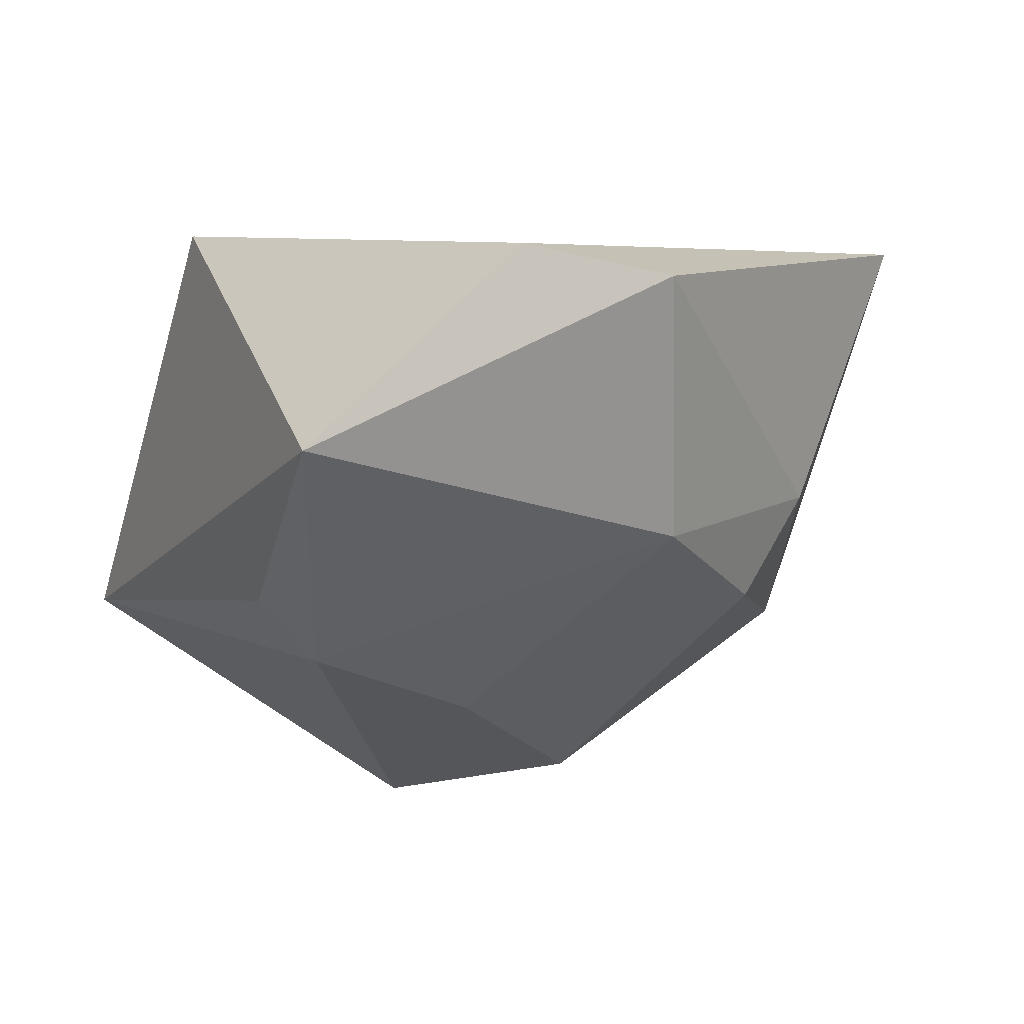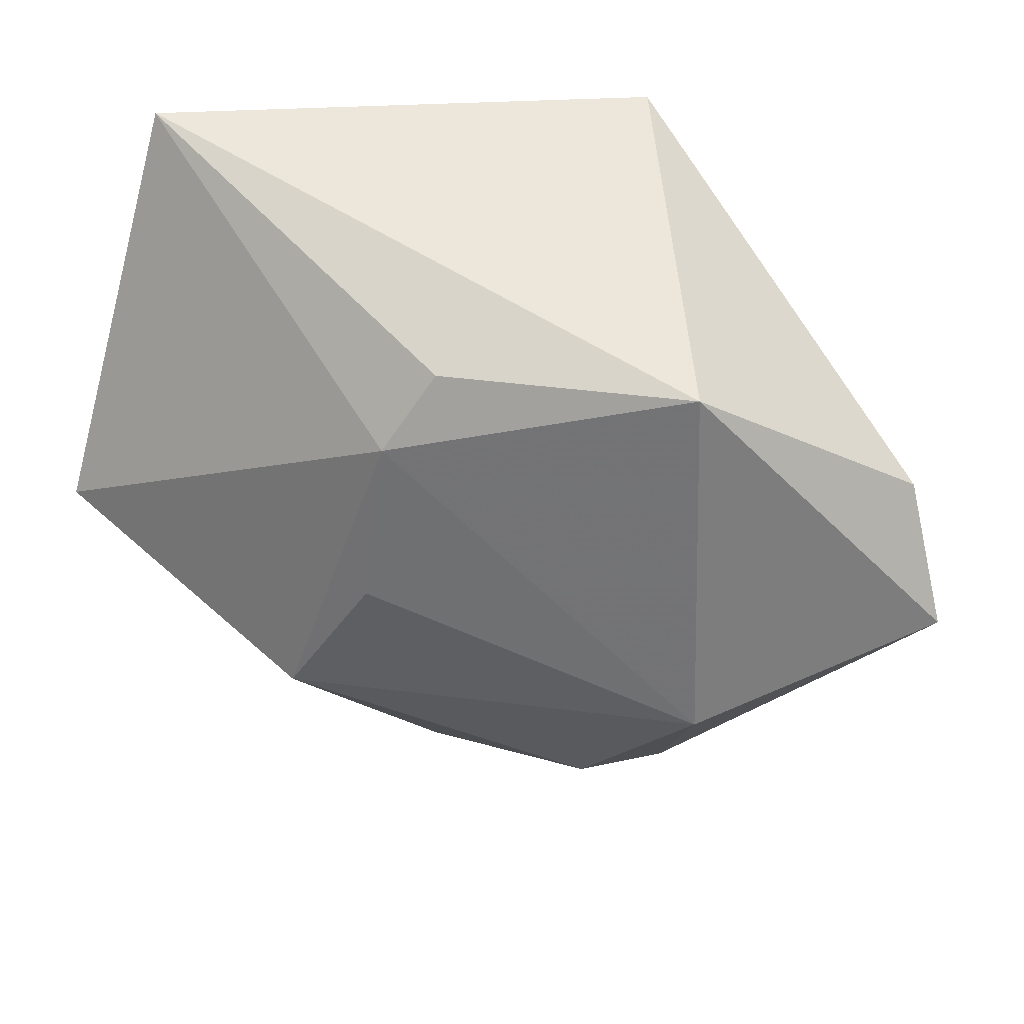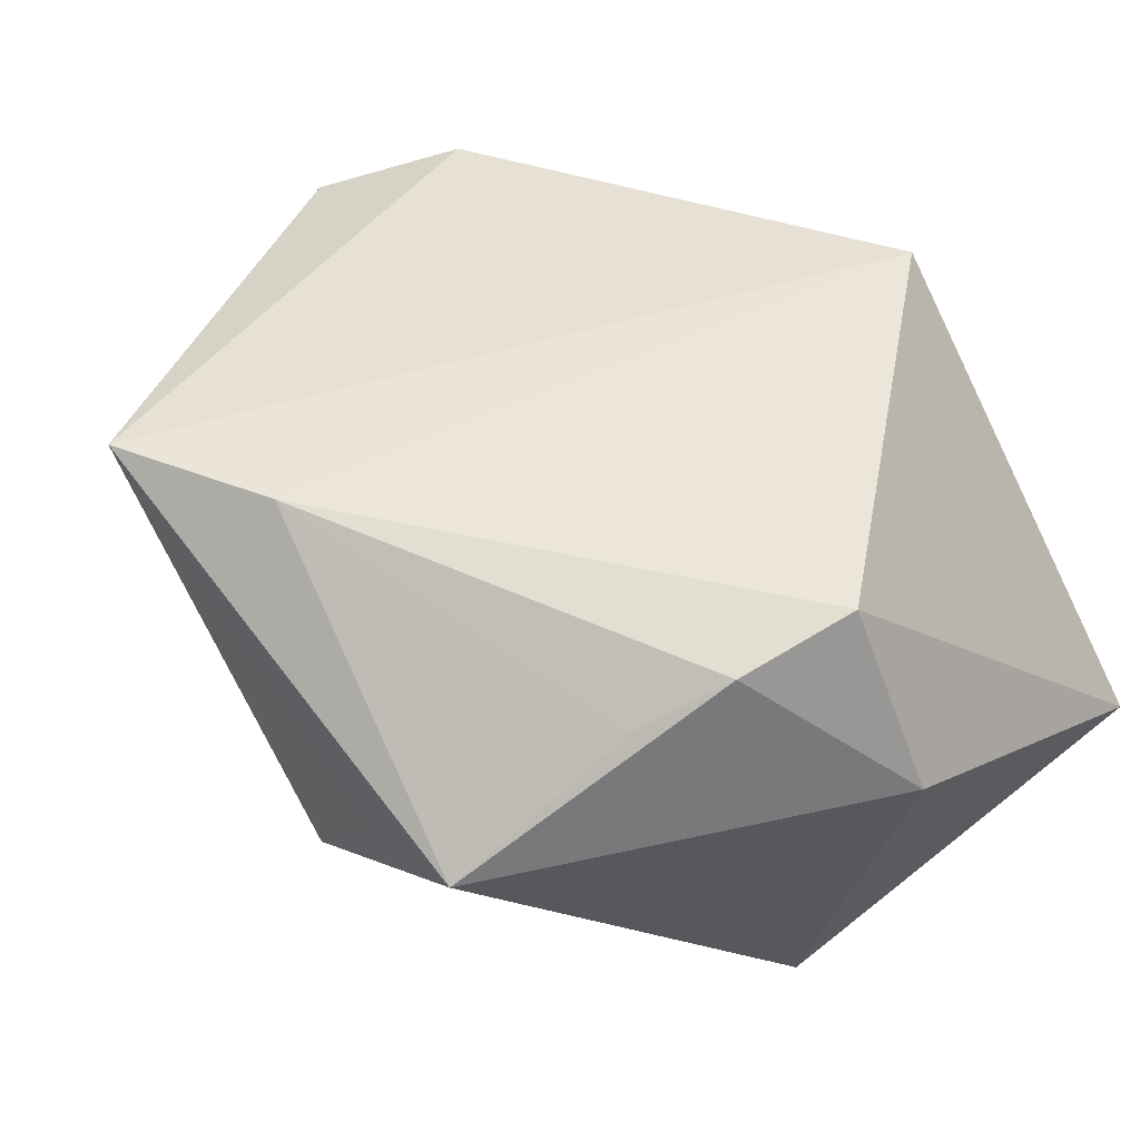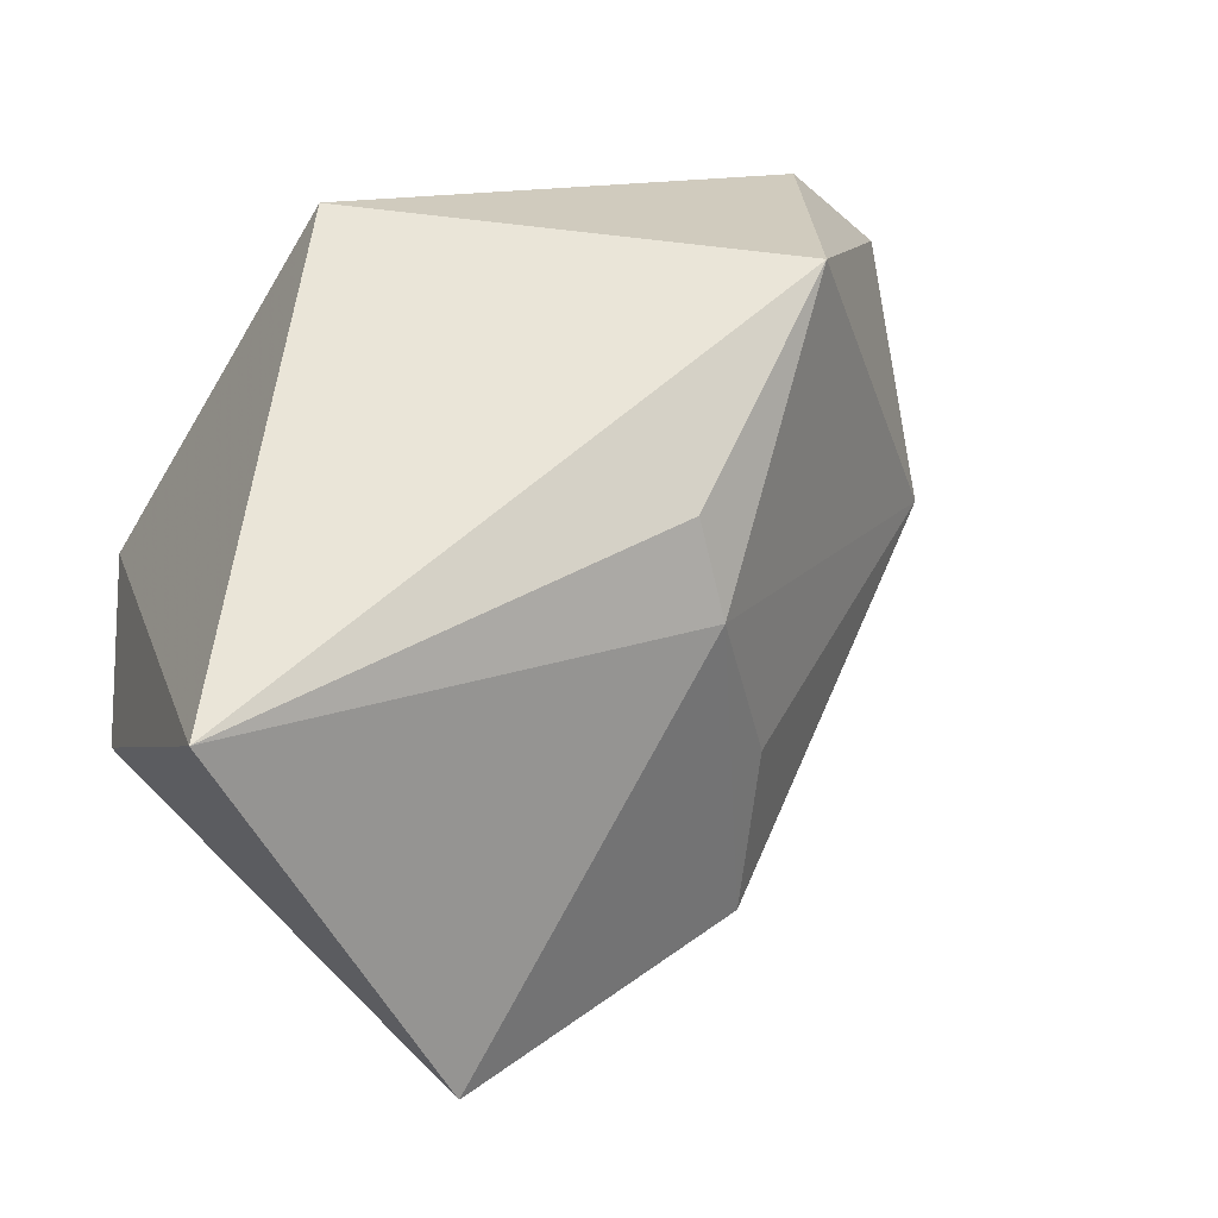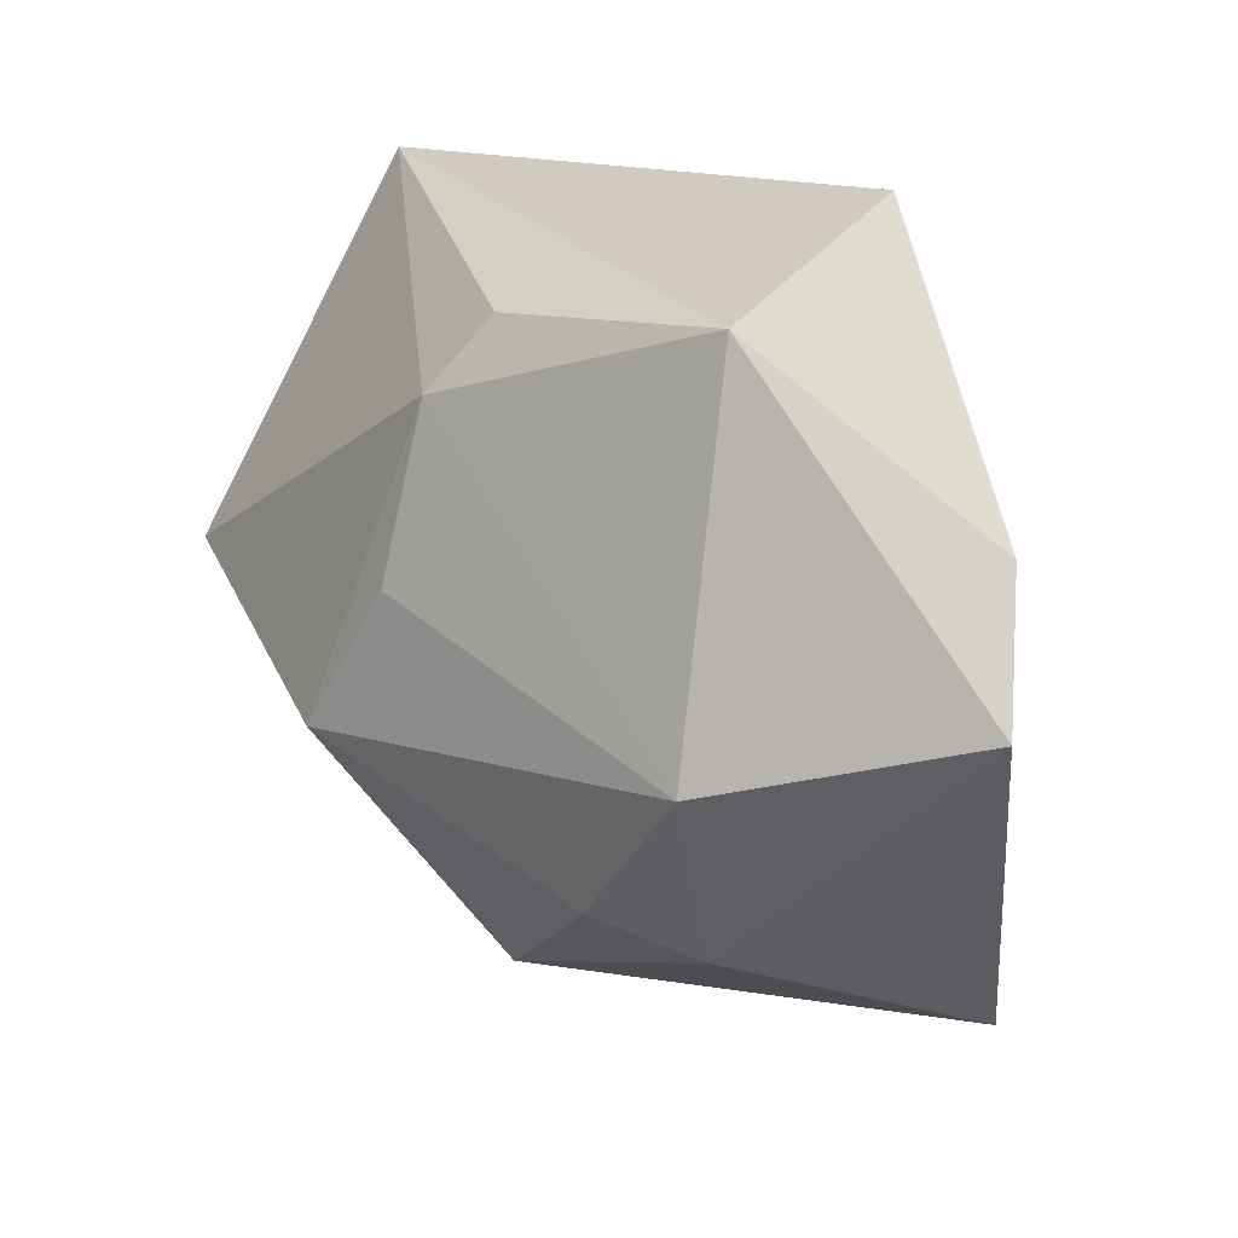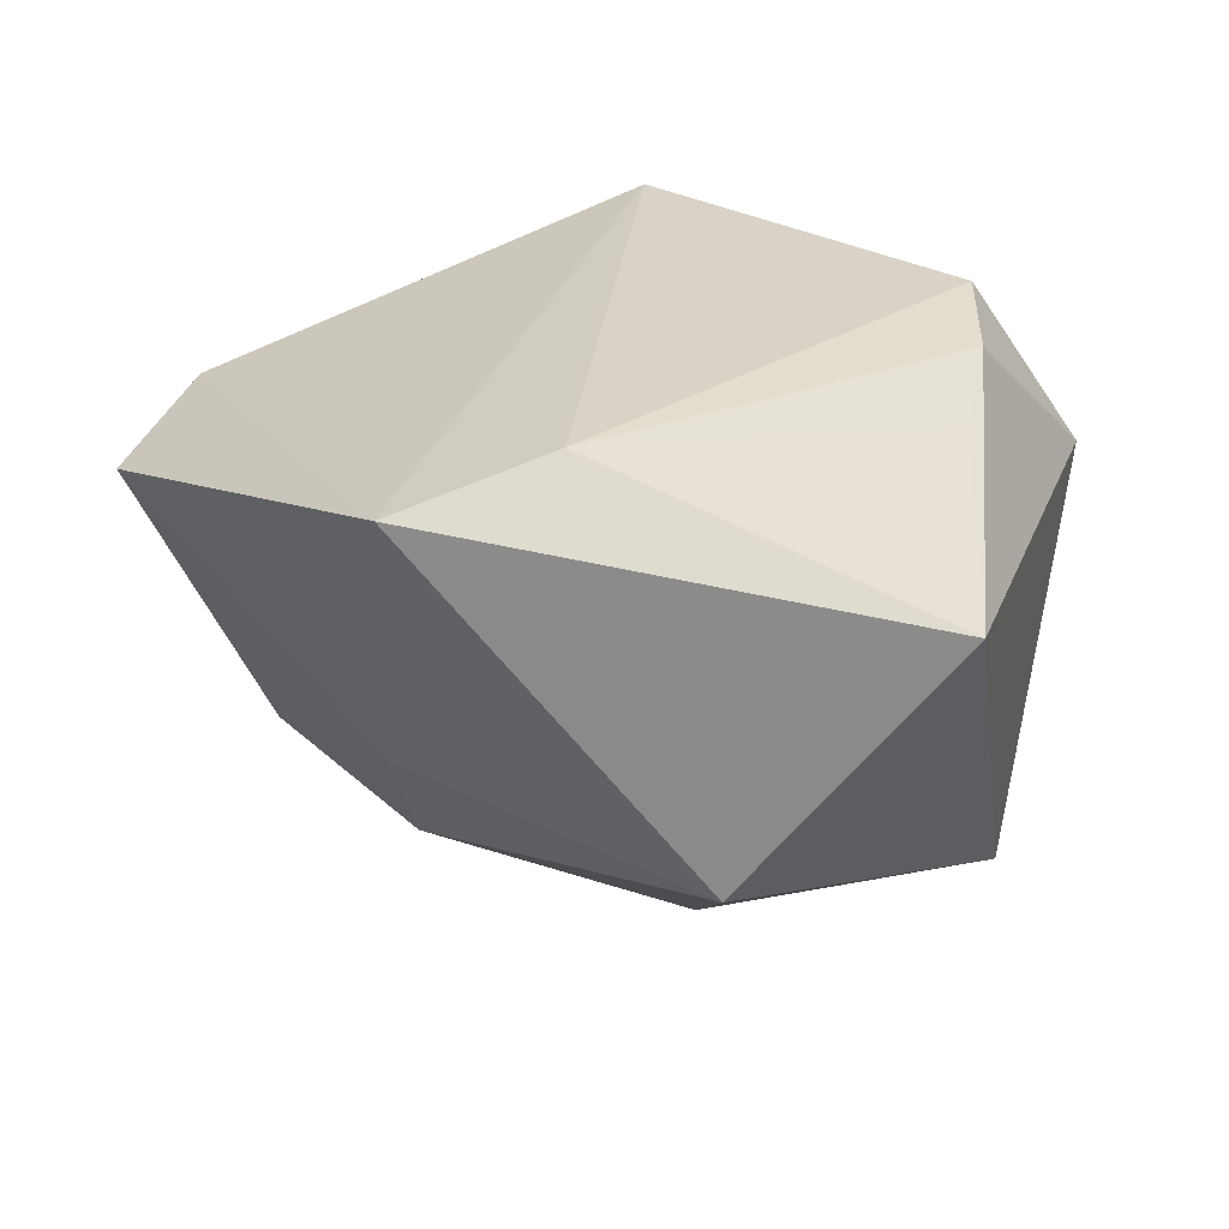
<metadata>
{"format":"obj","ext":"obj","renderer":"f3d","projection":"perspective","resolution":1024,"background":"white","views":[{"elev":-8.7,"azim":-114.7,"up":"+Z"},{"elev":48.4,"azim":-137.3,"up":"+Y"},{"elev":57.4,"azim":50.1,"up":"+Z"},{"elev":59.4,"azim":142.8,"up":"+Y"},{"elev":21.4,"azim":-110.1,"up":"+Y"},{"elev":27.8,"azim":-8.0,"up":"+Z"}]}
</metadata>
<code>
v 0.03788 0.002622 0.007953
v 0.03788 0.03257 -0.0116
v 0.03178 -0.002302 -0.03365
v 0.02513 -0.008689 0.02248
v 0.008078 -0.0349 0.002737
v -0.02788 0.03083 -0.004315
v -0.001207 -0.03519 -0.0137
v 0.02712 0.002876 0.02387
v -0.02711 -0.02389 -0.004931
v -0.005167 0.004322 -0.02618
v -0.03579 -0.00414 -0.01134
v 0.00111 -0.00988 -0.03165
v 0.02176 -0.01721 0.01861
v -0.04833 0.002426 0.01072
v 0.002511 0.03301 0.02387
v -0.02778 -0.03471 0.02206
v -0.02456 -0.01867 -0.01509
v -0.003956 0.02066 -0.02179
v -0.005689 0.02763 -0.01594
v -0.04085 0.01426 0.01433
v -0.01272 -0.02757 0.02387
v 0.01926 -0.03472 0.008741
f 8 2 15
f 22 16 5
f 21 16 22
f 15 16 21
f 21 8 15
f 22 3 1
f 2 8 1
f 1 3 2
f 20 16 15
f 14 16 20
f 9 16 14
f 11 9 14
f 17 9 11
f 12 17 11
f 7 17 12
f 12 3 7
f 7 9 17
f 7 3 22
f 22 5 7
f 7 5 16
f 16 9 7
f 13 21 22
f 6 11 14
f 14 20 6
f 2 19 6
f 6 20 15
f 15 2 6
f 4 1 8
f 8 21 4
f 21 13 4
f 22 1 4
f 4 13 22
f 11 6 18
f 18 6 19
f 18 3 12
f 2 3 18
f 18 19 2
f 12 11 10
f 10 18 12
f 11 18 10

</code>
